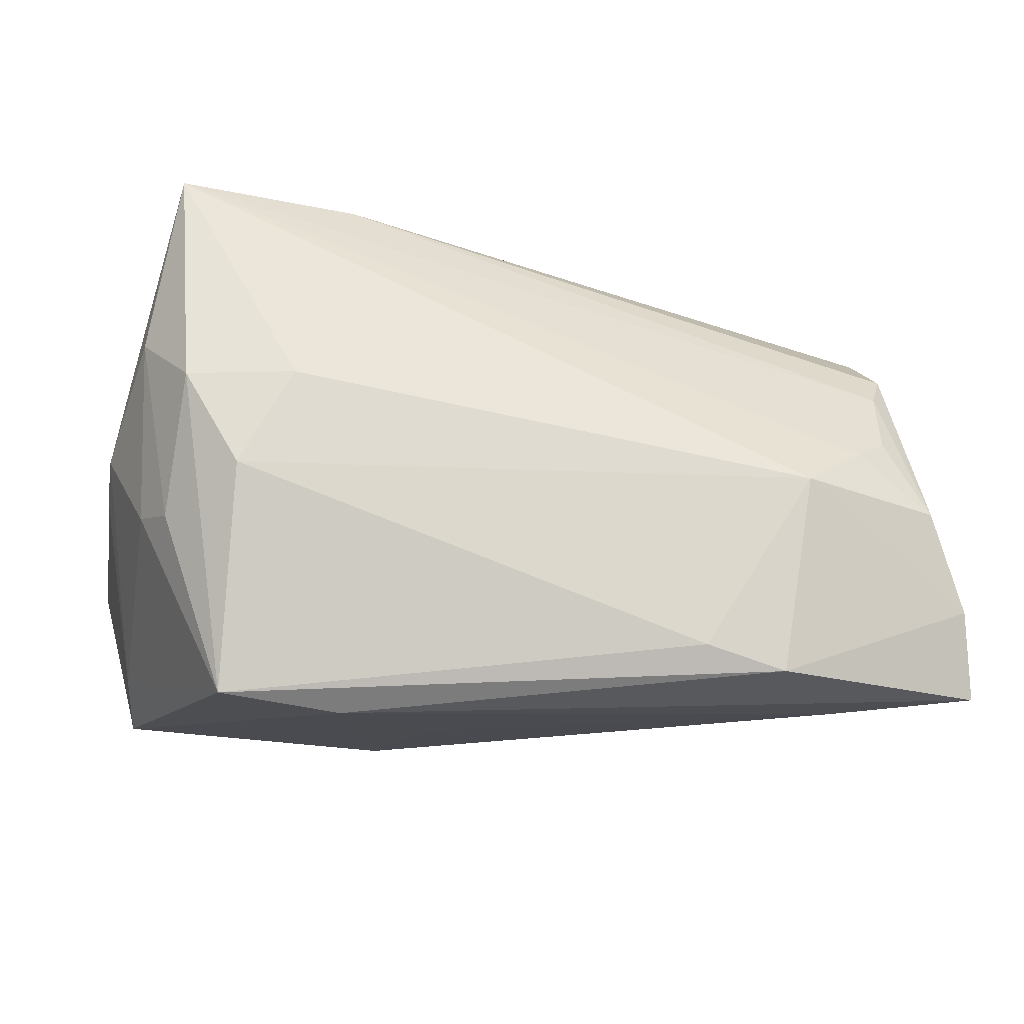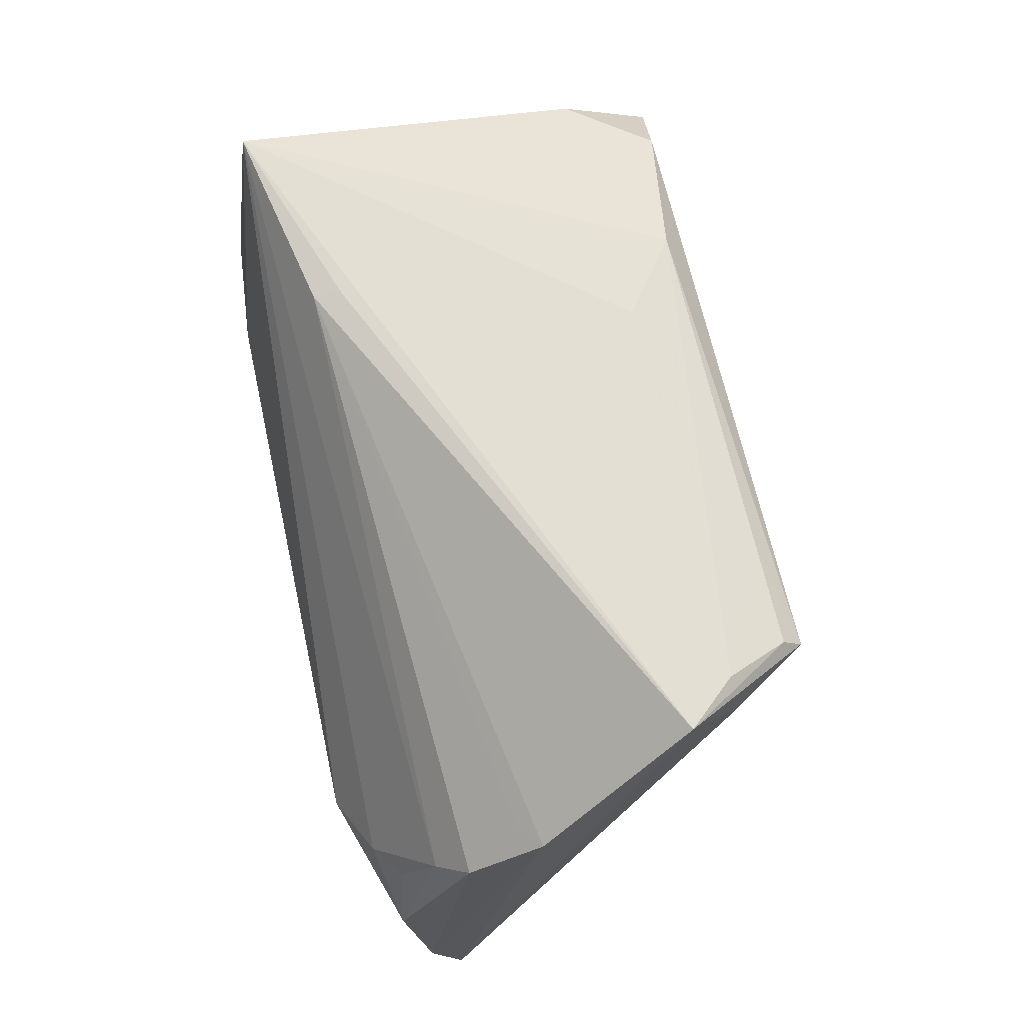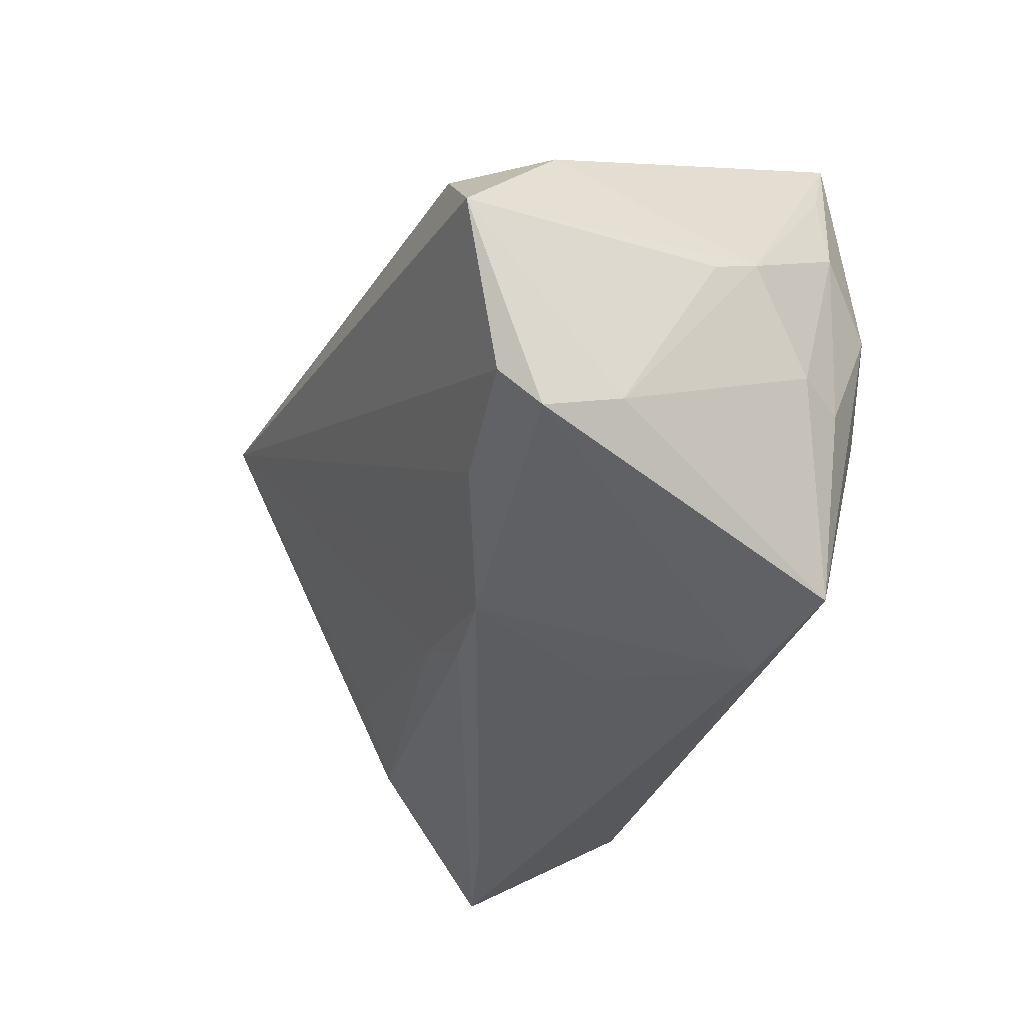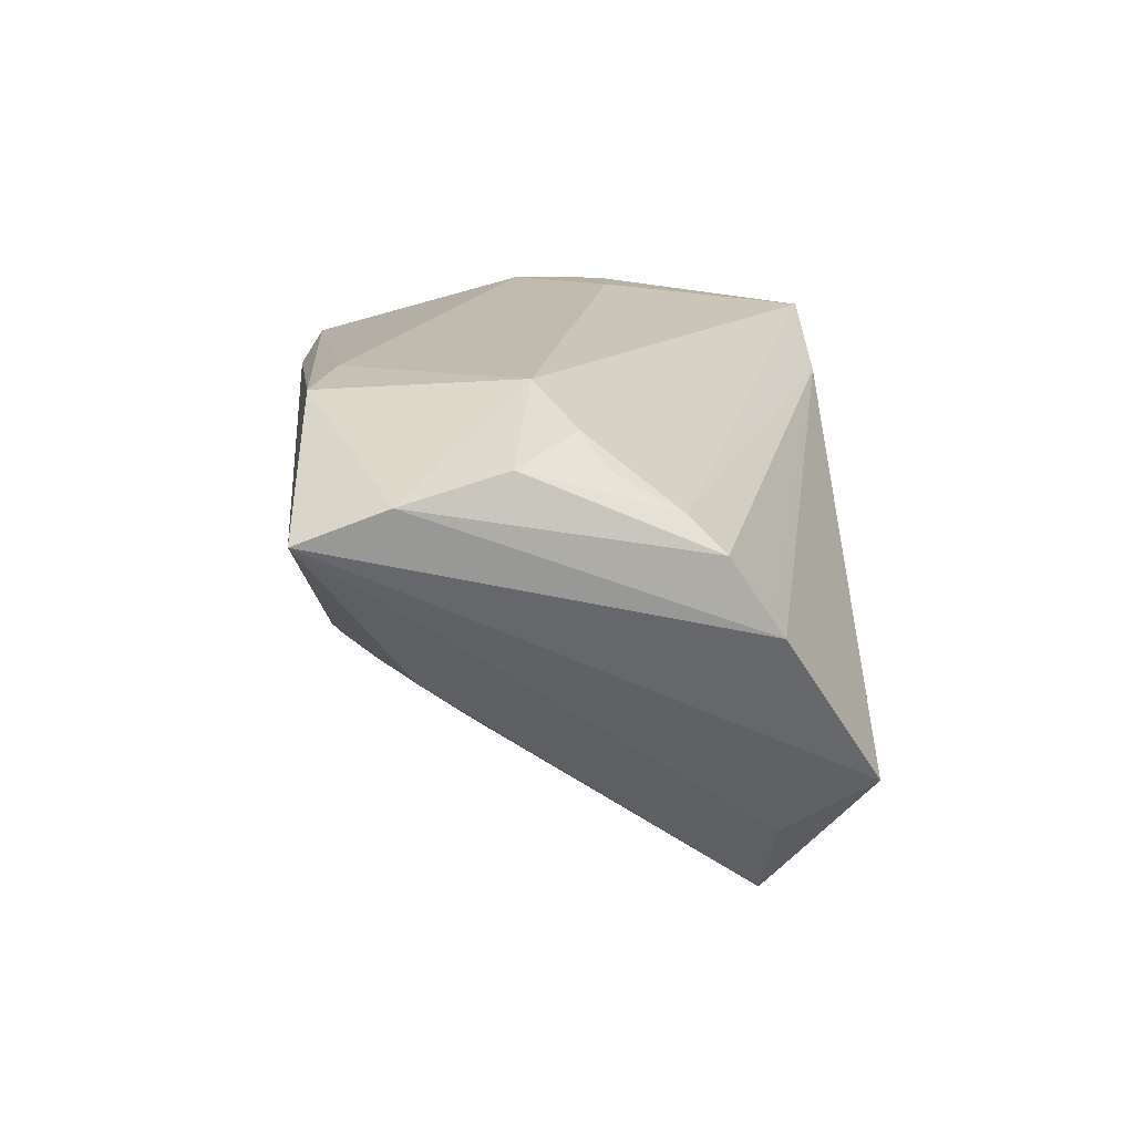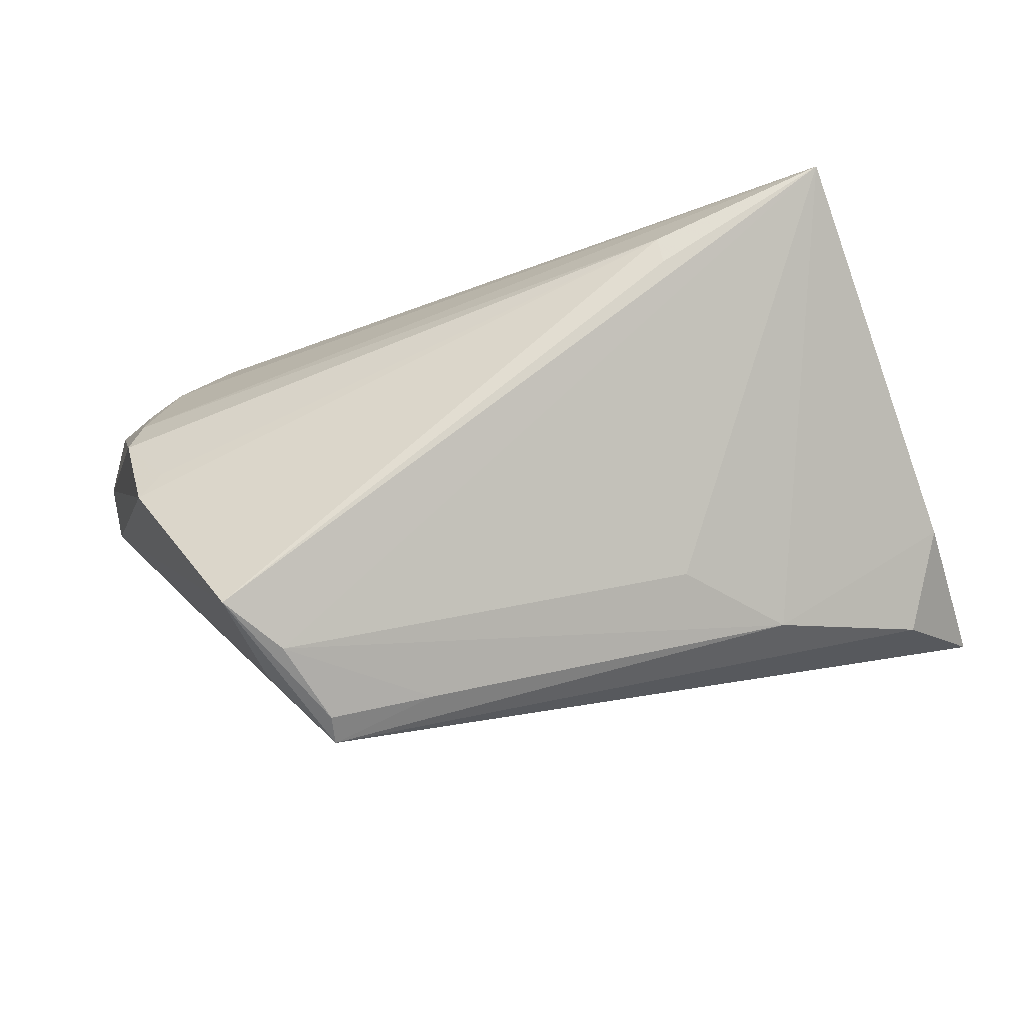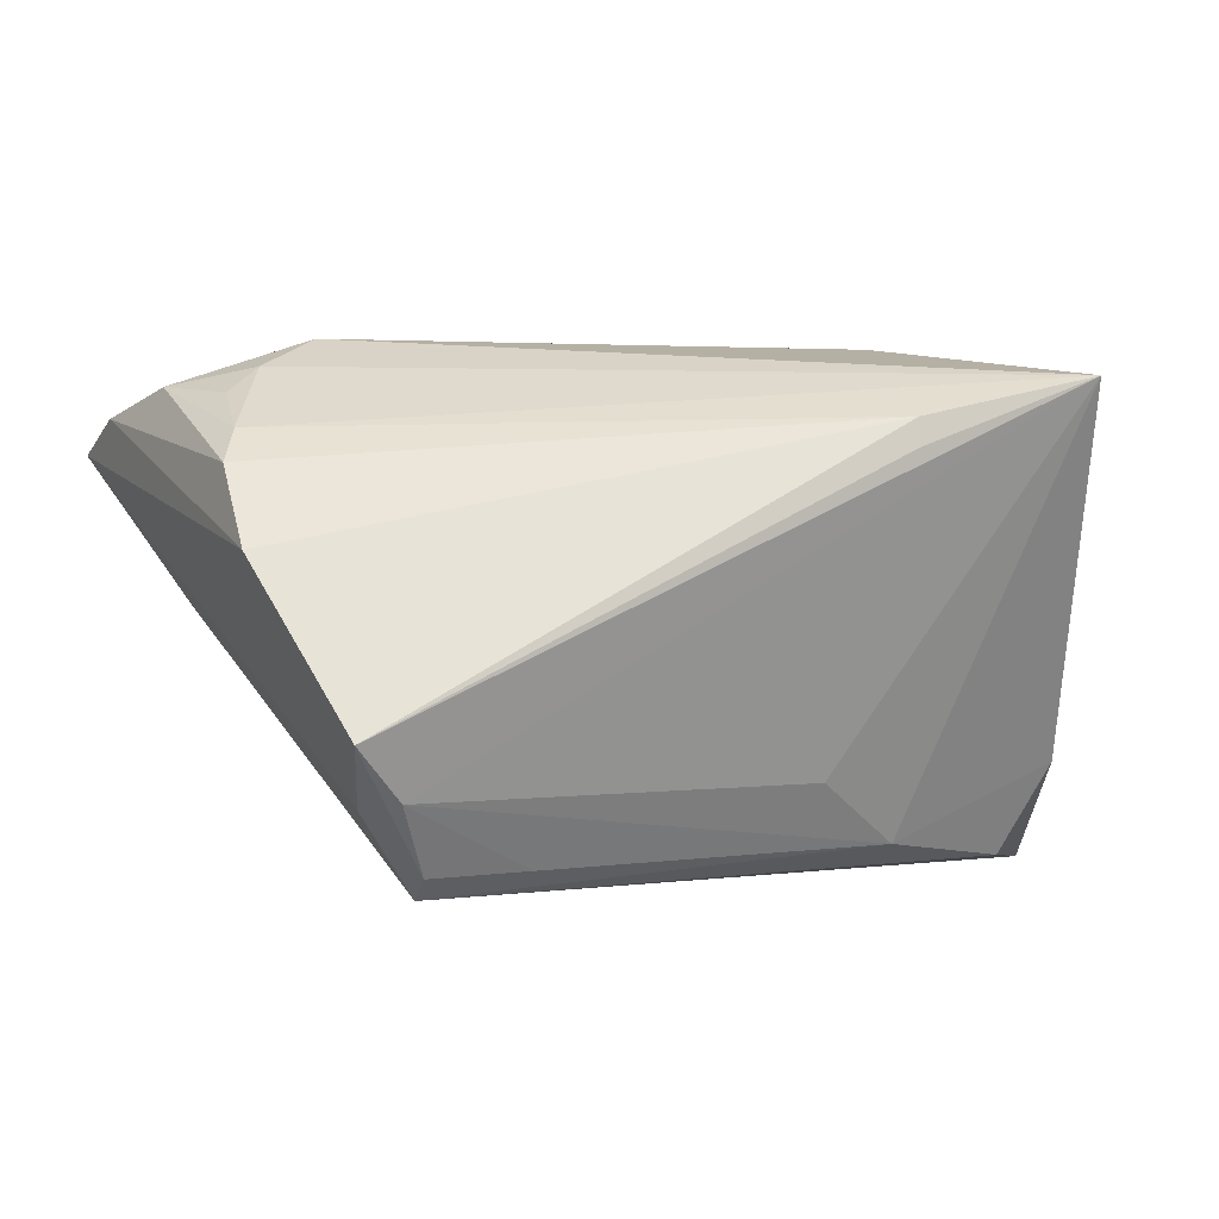
<metadata>
{"format":"obj","ext":"obj","renderer":"f3d","projection":"perspective","resolution":1024,"background":"white","views":[{"elev":-19.4,"azim":-6.3,"up":"+Y"},{"elev":75.7,"azim":78.7,"up":"+Y"},{"elev":-37.7,"azim":-114.2,"up":"+Y"},{"elev":16.2,"azim":87.9,"up":"+Z"},{"elev":72.0,"azim":167.2,"up":"+Y"},{"elev":-0.8,"azim":160.7,"up":"+Z"}]}
</metadata>
<code>
v 0.03624 0.02973 -0.02276
v 0.03381 -0.02795 0.02505
v -0.0128 0.02092 -0.02205
v -0.0179 -0.03266 0.01793
v -0.04268 -0.007946 0.01322
v -0.0394 -0.009343 0.01892
v 0.04934 0.01096 0.01528
v 0.03259 0.02407 -0.03067
v -0.045 -0.02192 -0.01231
v 0.05396 -0.006447 0.02107
v 0.02048 0.02215 -0.03038
v -0.04466 -0.02583 -0.02181
v -0.03747 0.006322 0.02567
v 0.05126 0.01511 0.01136
v -0.04807 -0.0005089 -0.001265
v -0.04343 -0.02161 -0.0265
v -0.006512 -0.03091 0.002614
v -0.0431 0.0127 0.01832
v -0.0476 0.002405 0.004554
v 0.03907 0.02259 -0.0237
v 0.0472 0.02058 0.004853
v 0.0328 0.02131 -0.03311
v 0.04468 0.0003667 0.02296
v -0.0414 0.0245 0.01858
v 0.04183 0.03312 -0.01676
v -0.03212 -0.03099 0.01961
v 0.04328 -0.02896 0.009123
v -0.0246 0.006663 0.0268
v 0.05042 0.02126 0.002213
v -0.02381 0.01465 -0.0294
v 0.04878 0.003103 0.01971
v 0.05944 -0.02822 0.01497
v -0.01796 0.03326 0.01655
v 0.02442 -0.02519 0.02582
v 0.03748 -0.004374 0.0268
v -0.0467 0.01004 -0.02079
v -0.02834 -0.02359 -0.02326
v -0.04139 0.006407 -0.03179
v -0.0003898 -0.0277 -0.01257
v -0.01786 0.03375 0.0133
v 0.05819 -0.01812 0.01844
v -0.03929 0.03375 0.02155
v 0.04913 -0.01637 -0.002638
v -0.03097 -0.005012 0.0268
v 0.04123 -0.01091 -0.00928
v 0.007211 -0.02289 -0.01354
v -0.01242 -0.0295 -0.01541
v -0.05016 -0.004939 -0.03315
f 29 32 25
f 32 2 4
f 4 2 26
f 4 47 17
f 4 26 12
f 12 47 4
f 12 26 9
f 27 47 32
f 17 47 27
f 32 4 27
f 27 4 17
f 29 25 33
f 42 7 33
f 20 25 32
f 22 25 20
f 32 43 20
f 20 43 22
f 42 35 23
f 23 7 42
f 35 10 23
f 14 7 10
f 14 33 7
f 41 10 35
f 35 2 41
f 41 2 32
f 41 32 29
f 41 14 10
f 29 14 41
f 28 35 42
f 28 44 35
f 34 2 35
f 35 44 34
f 26 2 34
f 34 44 26
f 22 47 37
f 37 16 22
f 37 47 12
f 12 16 37
f 48 38 22
f 22 16 48
f 48 16 12
f 12 9 48
f 46 47 22
f 40 25 42
f 42 33 40
f 40 33 25
f 42 25 1
f 1 3 42
f 42 3 30
f 22 38 30
f 3 1 30
f 10 7 31
f 31 23 10
f 7 23 31
f 29 33 21
f 21 14 29
f 33 14 21
f 13 28 42
f 44 28 13
f 26 44 13
f 13 6 26
f 5 9 26
f 26 6 5
f 19 9 5
f 36 19 42
f 36 48 19
f 38 48 36
f 42 30 36
f 36 30 38
f 15 9 19
f 19 48 15
f 15 48 9
f 22 43 45
f 45 46 22
f 43 46 45
f 47 46 39
f 39 46 43
f 32 47 39
f 39 43 32
f 8 25 22
f 8 1 25
f 42 19 24
f 6 13 18
f 18 5 6
f 19 5 18
f 18 24 19
f 18 13 42
f 42 24 18
f 11 30 1
f 1 8 11
f 22 30 11
f 11 8 22

</code>
